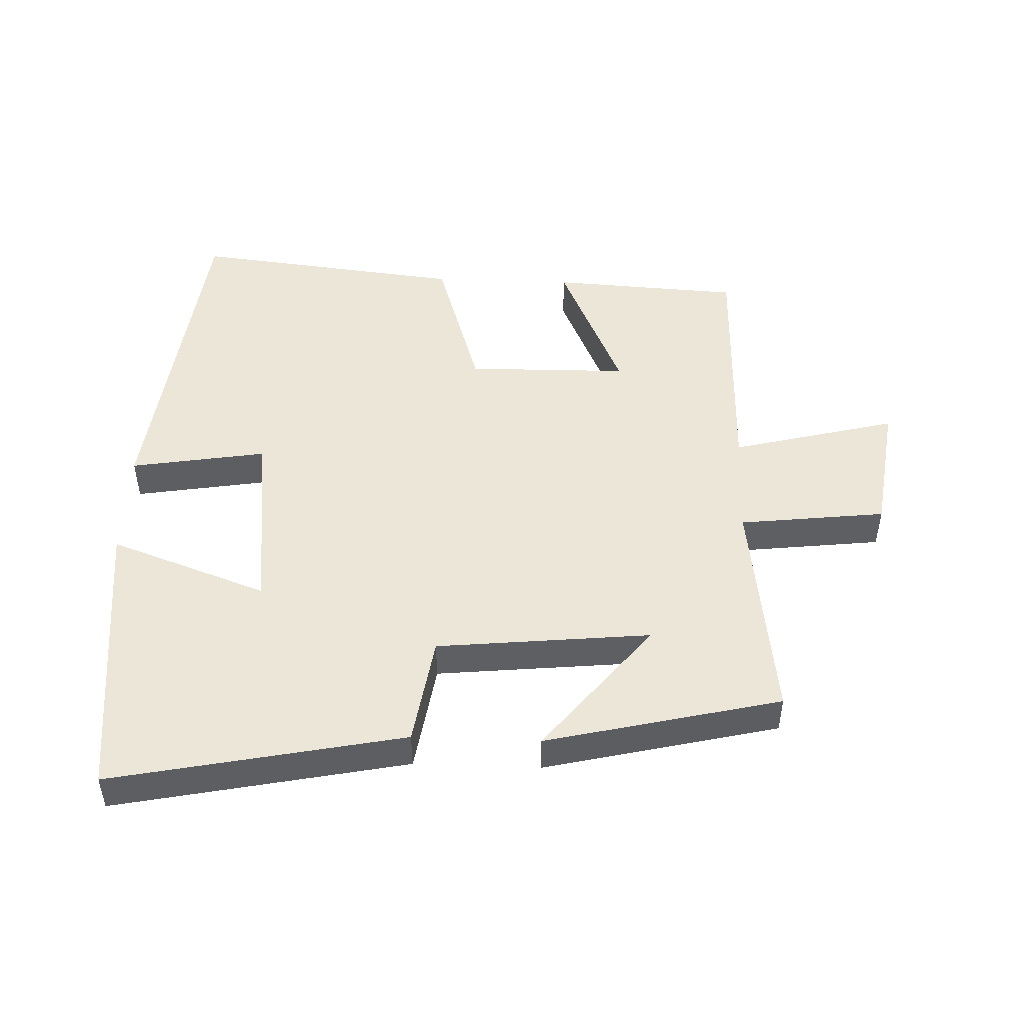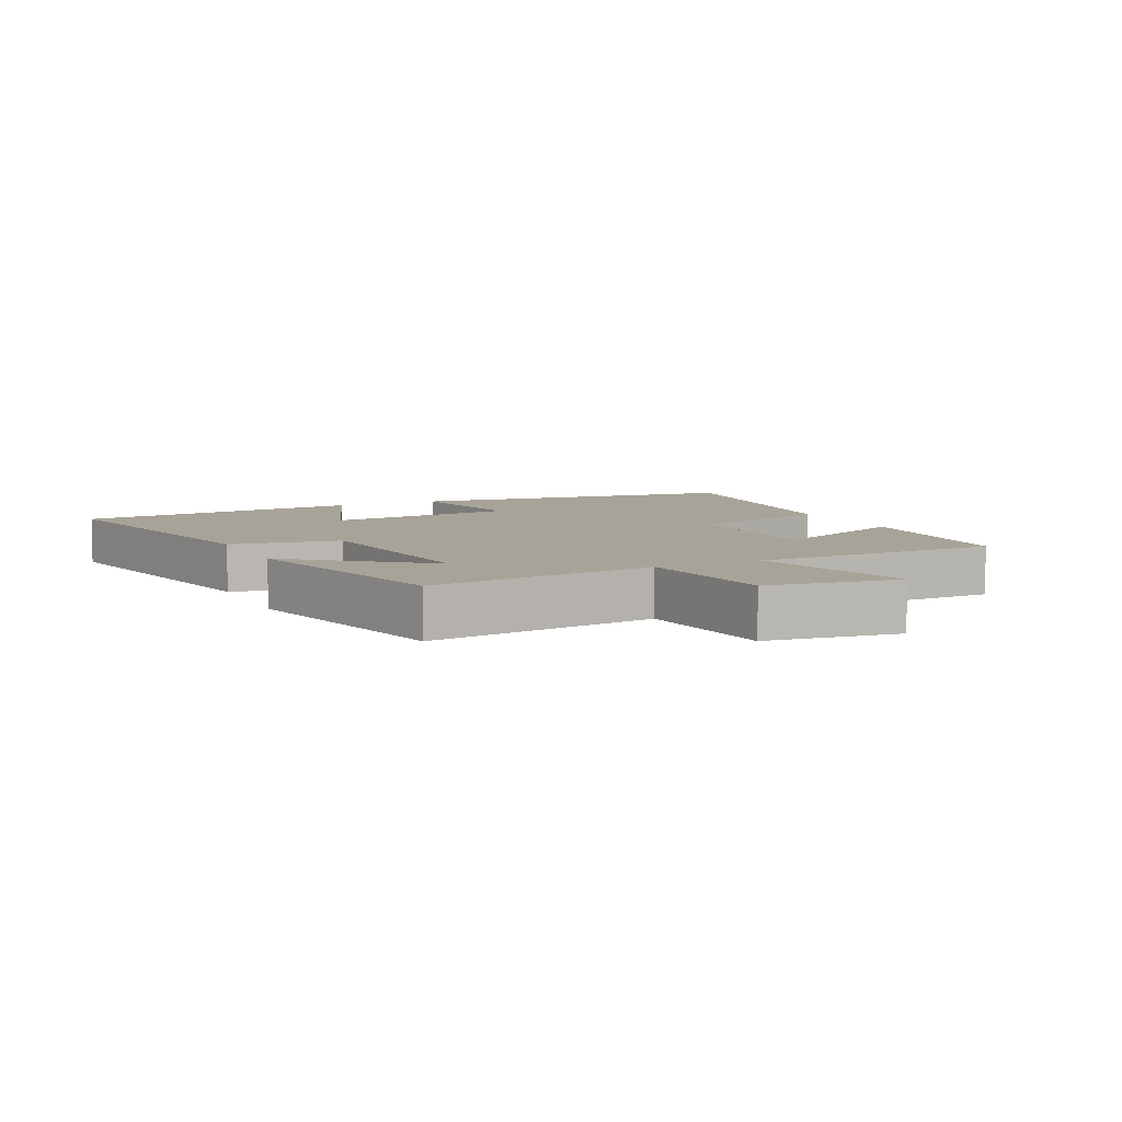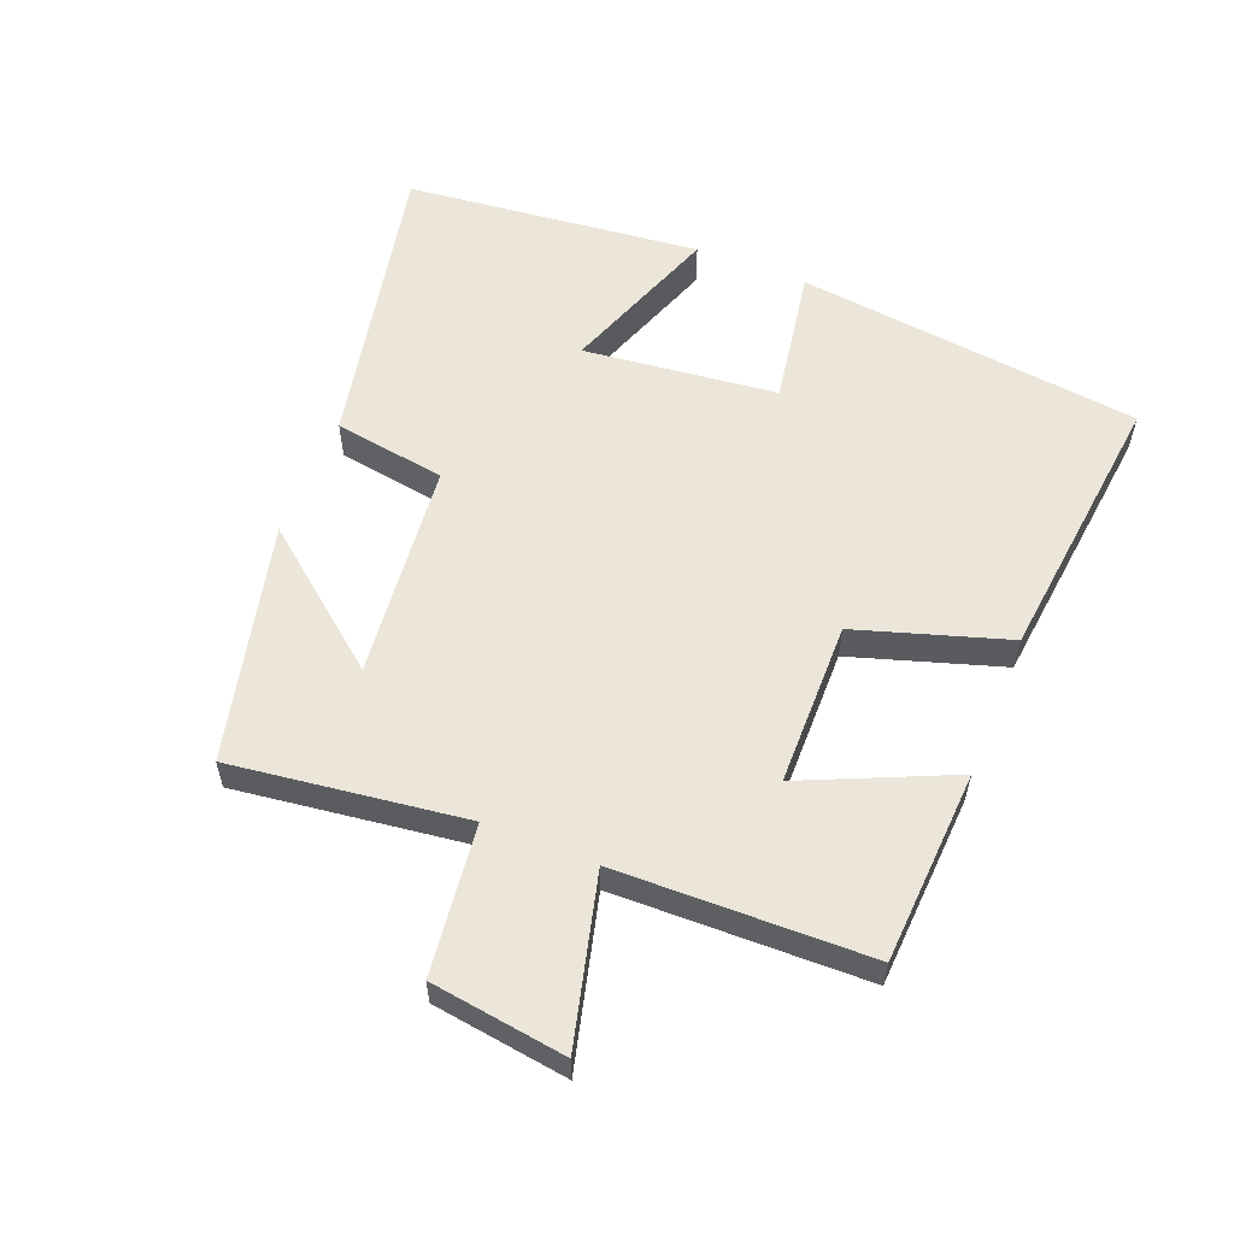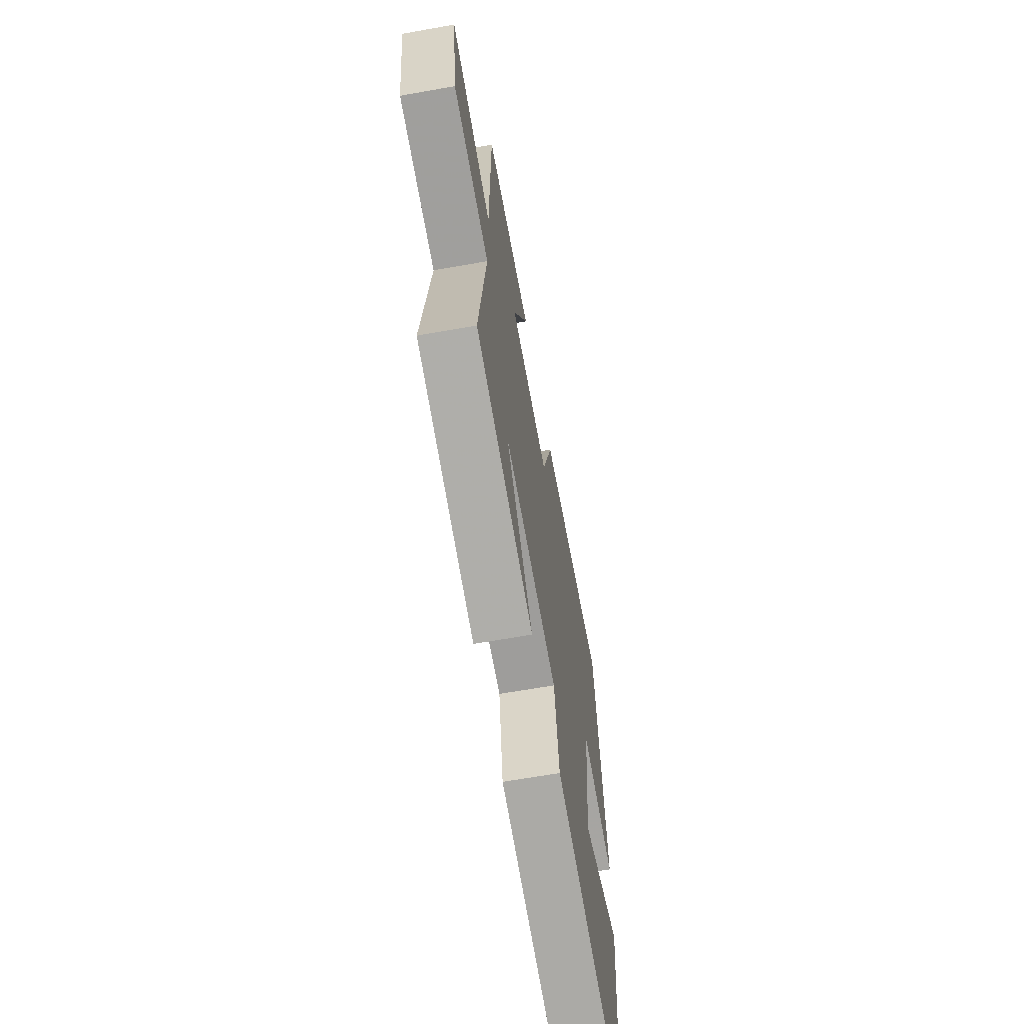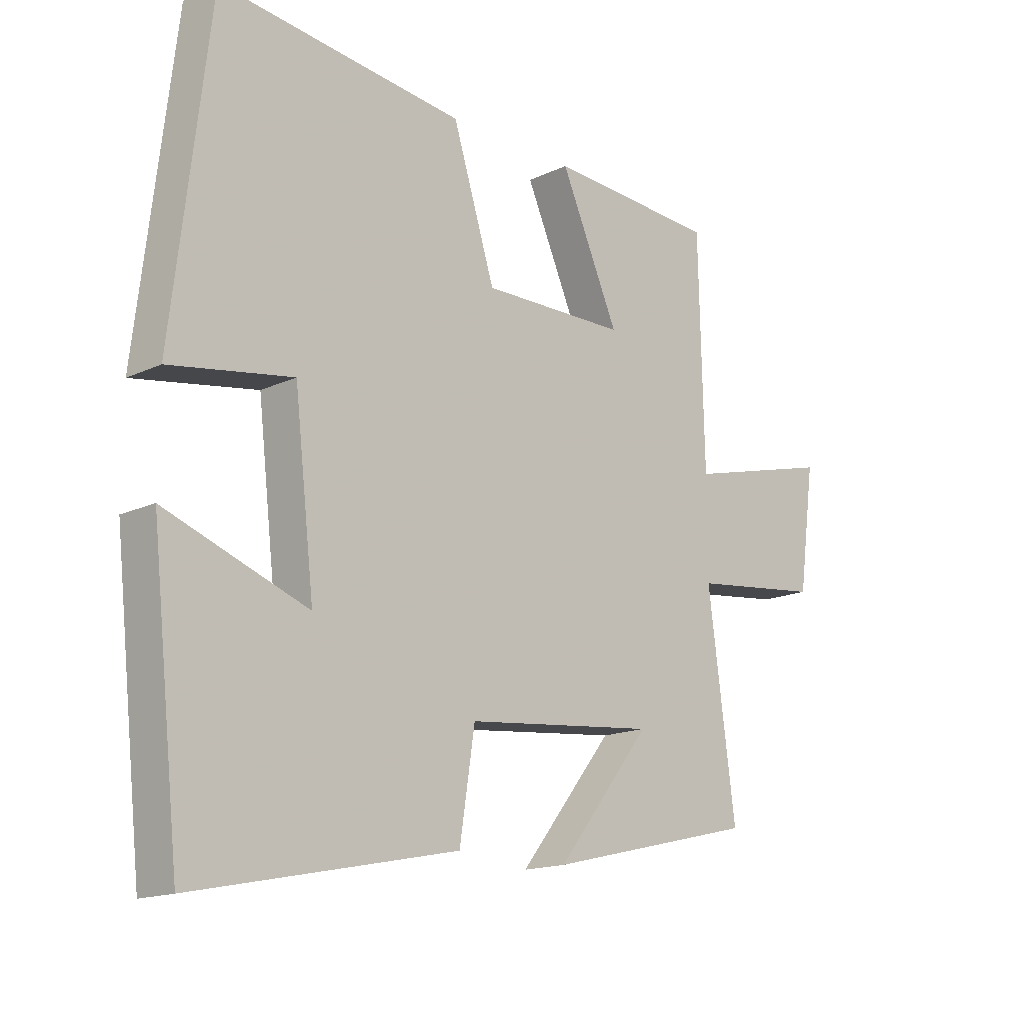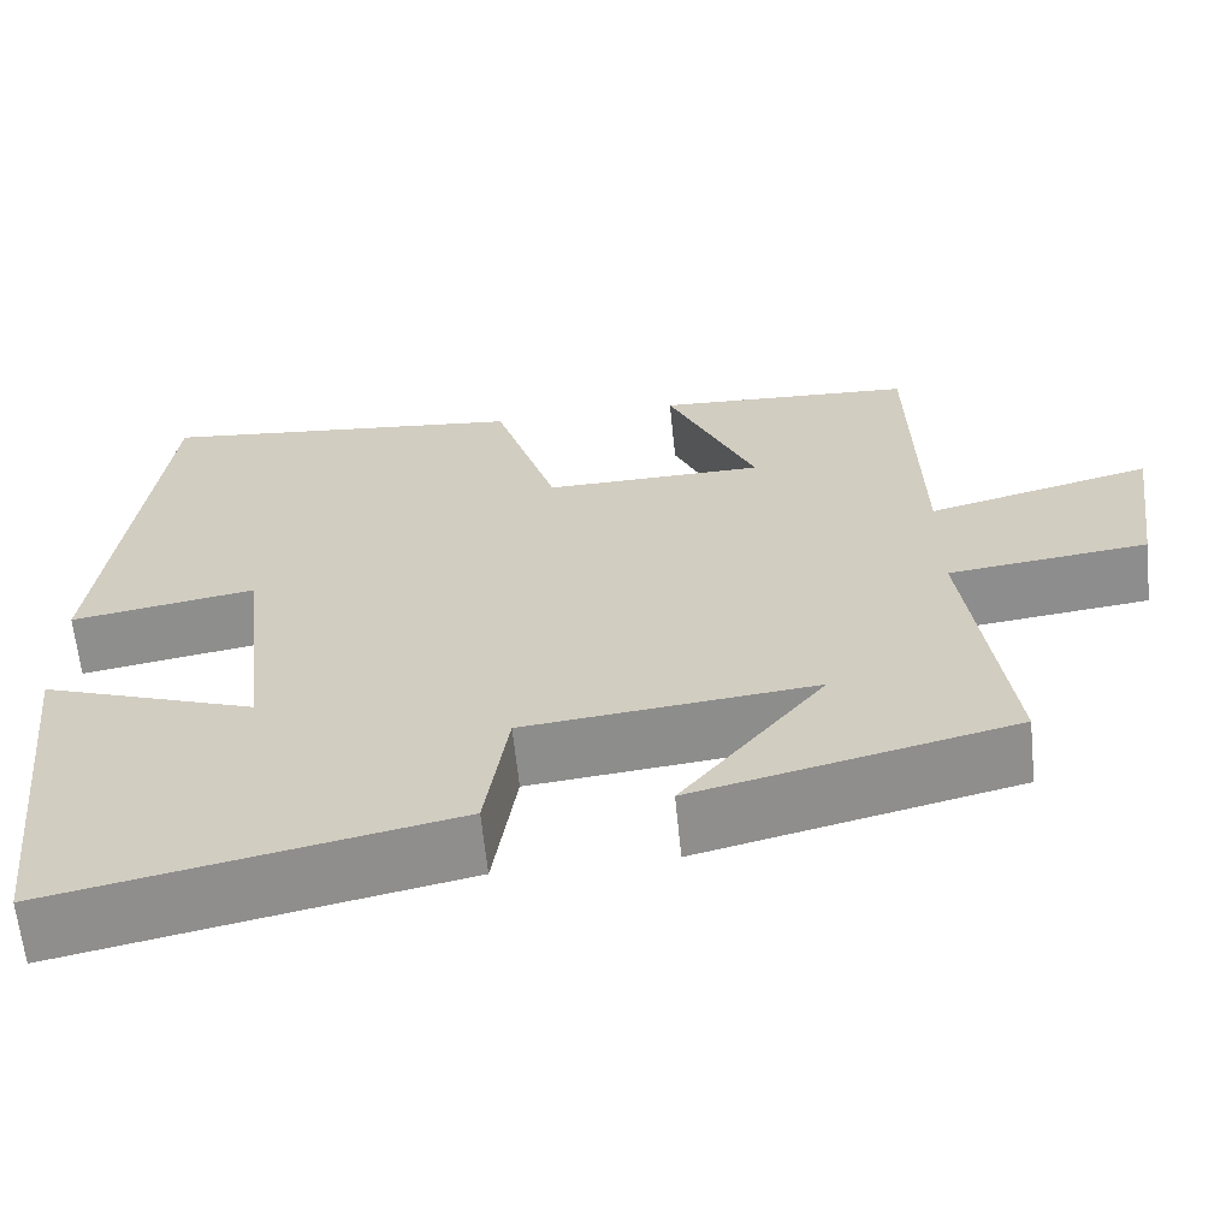
<metadata>
{"format":"obj","ext":"obj","renderer":"f3d","projection":"perspective","resolution":1024,"background":"white","views":[{"elev":48.7,"azim":-177.8,"up":"+Y"},{"elev":6.9,"azim":-115.4,"up":"+Y"},{"elev":57.5,"azim":-68.1,"up":"+Y"},{"elev":-64.7,"azim":-79.8,"up":"+Z"},{"elev":-15.8,"azim":134.3,"up":"+Z"},{"elev":-63.5,"azim":-174.2,"up":"+Z"}]}
</metadata>
<code>
v 0.451 0.07 -0.592
v 0.004 0.07 -0.5
v -0.022 0.07 -0.331
v -0.35 0.07 -0.297
v -0.188 0.07 -0.5
v -0.547 0.07 -0.414
v -0.5 0.07 -0.062
v -0.725 0.07 -0.035
v -0.753 0.07 0.169
v -0.5 0.07 0.104
v -0.491 0.07 0.484
v -0.2 0.07 0.5
v -0.3 0.07 0.277
v -0.052 0.07 0.273
v 0.02 0.07 0.5
v 0.438 0.07 0.546
v 0.5 0.07 0.024
v 0.292 0.07 0.059
v 0.258 0.07 -0.233
v 0.5 0.07 -0.146
v 0.451 0 -0.592
v 0.004 0 -0.5
v -0.022 0 -0.331
v -0.35 0 -0.297
v -0.188 0 -0.5
v -0.547 0 -0.414
v -0.5 0 -0.062
v -0.725 0 -0.035
v -0.753 0 0.169
v -0.5 0 0.104
v -0.491 0 0.484
v -0.2 0 0.5
v -0.3 0 0.277
v -0.052 0 0.273
v 0.02 0 0.5
v 0.438 0 0.546
v 0.5 0 0.024
v 0.292 0 0.059
v 0.258 0 -0.233
v 0.5 0 -0.146
f 19 20 1 2
f 18 19 2 3
f 16 17 18
f 15 16 18
f 14 15 18
f 18 3 4
f 14 18 4
f 13 14 4
f 10 11 12 13
f 10 13 4
f 7 8 9 10
f 7 10 4
f 6 7 4
f 4 5 6
f 22 21 40 39
f 23 22 39 38
f 38 37 36
f 38 36 35
f 38 35 34
f 24 23 38
f 24 38 34
f 24 34 33
f 33 32 31 30
f 24 33 30
f 30 29 28 27
f 24 30 27
f 24 27 26
f 26 25 24
f 1 21 22 2
f 2 22 23 3
f 3 23 24 4
f 4 24 25 5
f 5 25 26 6
f 6 26 27 7
f 7 27 28 8
f 8 28 29 9
f 9 29 30 10
f 10 30 31 11
f 11 31 32 12
f 12 32 33 13
f 13 33 34 14
f 14 34 35 15
f 15 35 36 16
f 16 36 37 17
f 17 37 38 18
f 18 38 39 19
f 19 39 40 20
f 20 40 21 1

</code>
